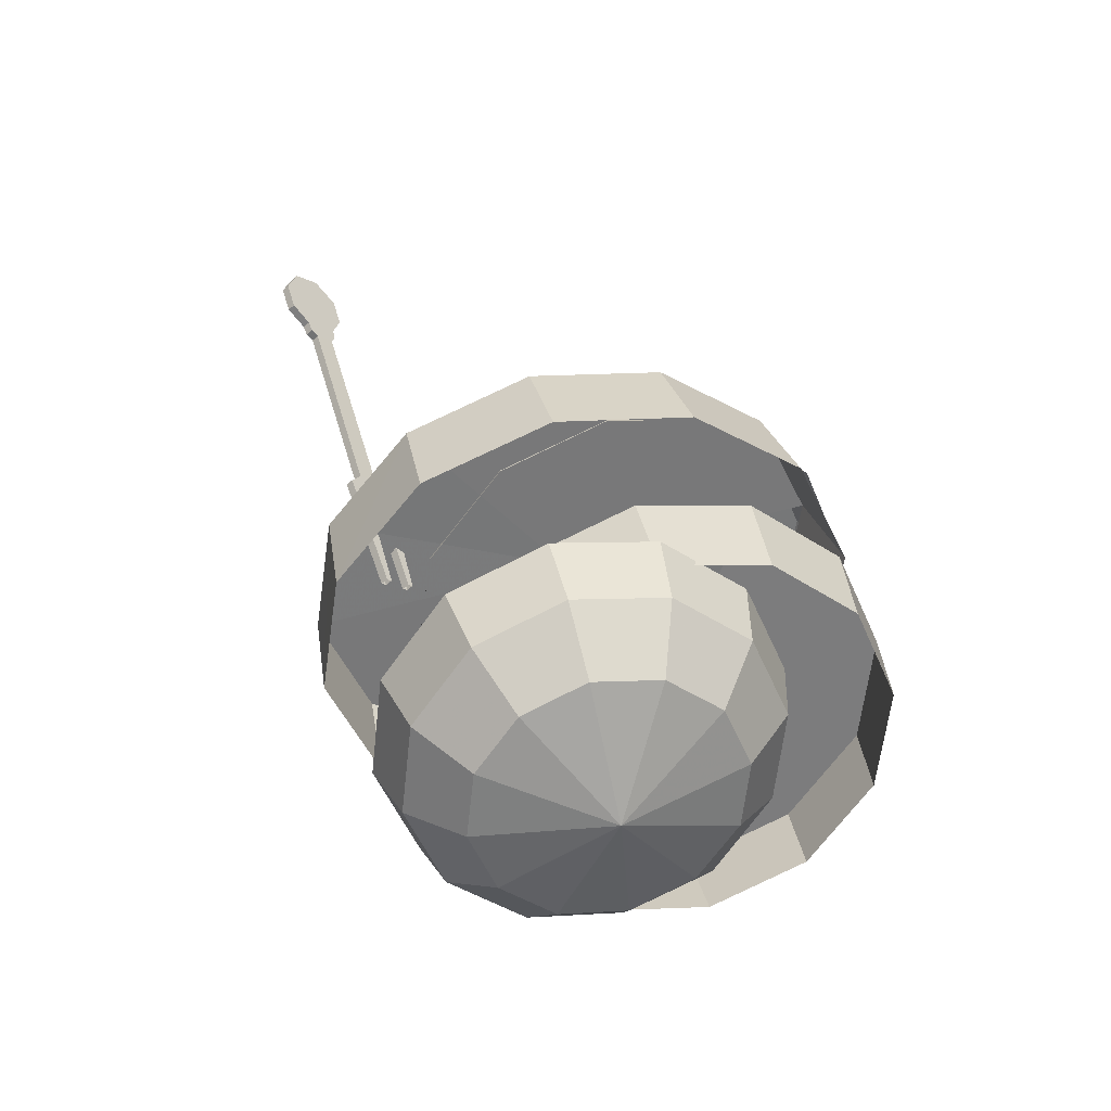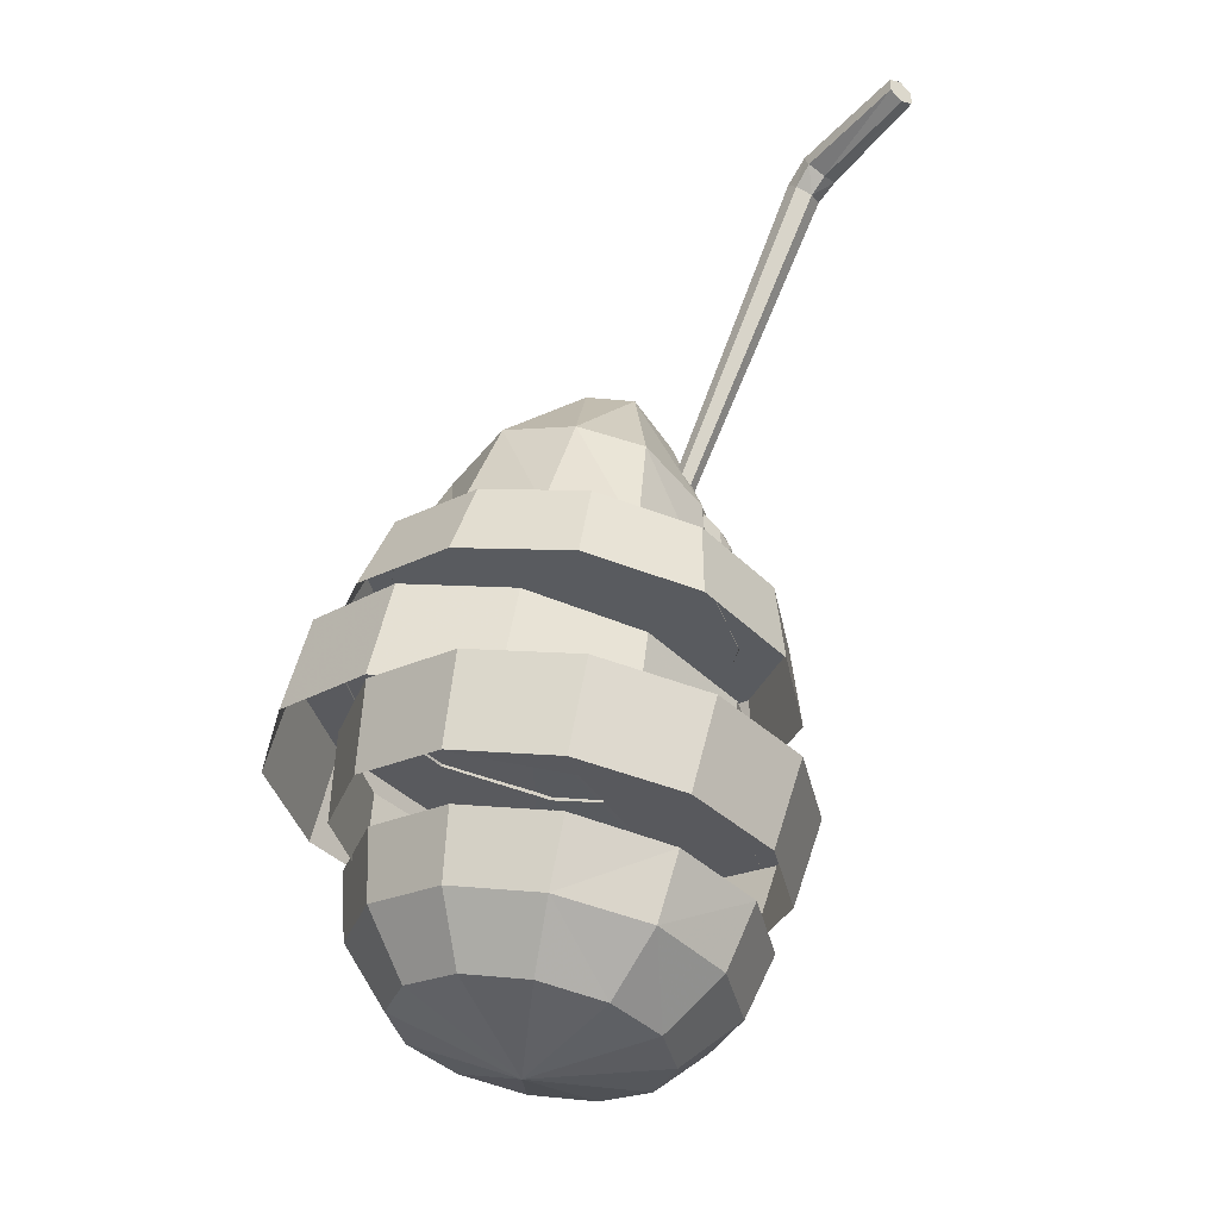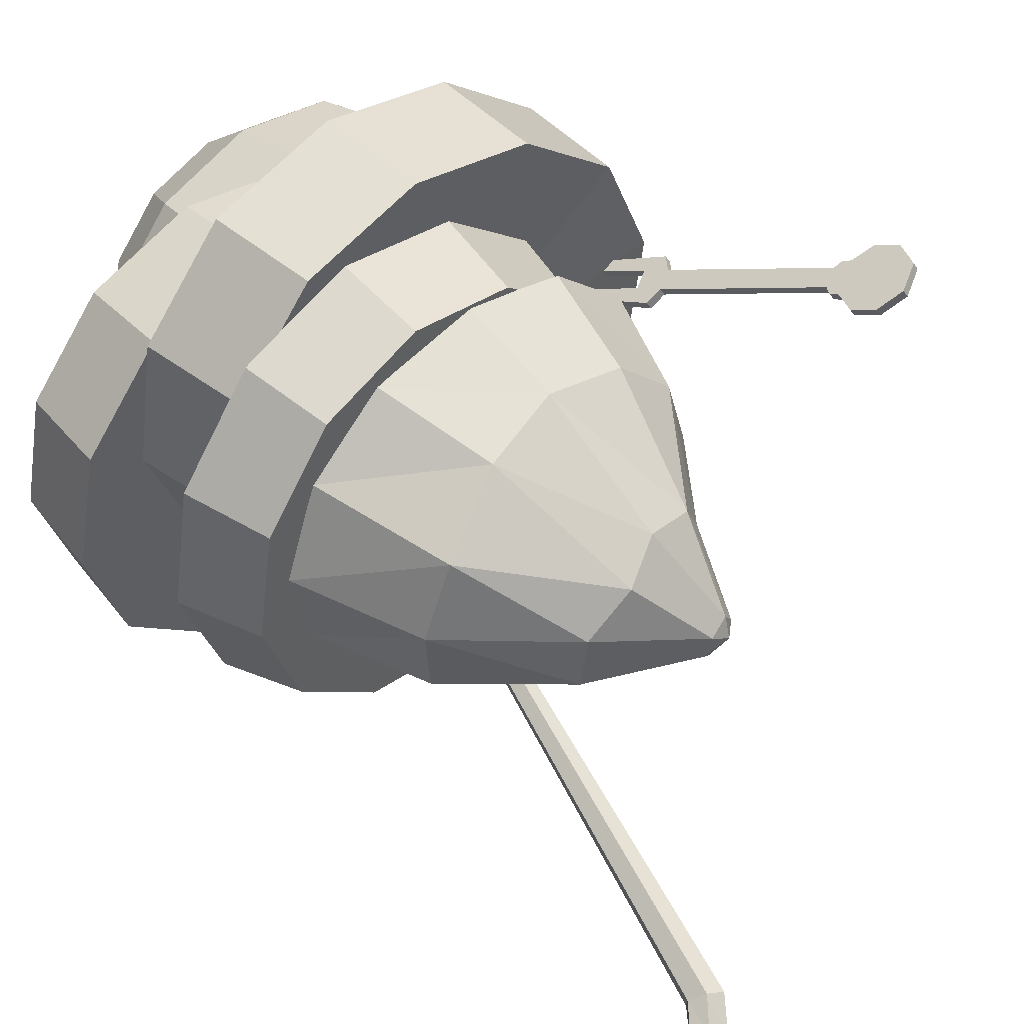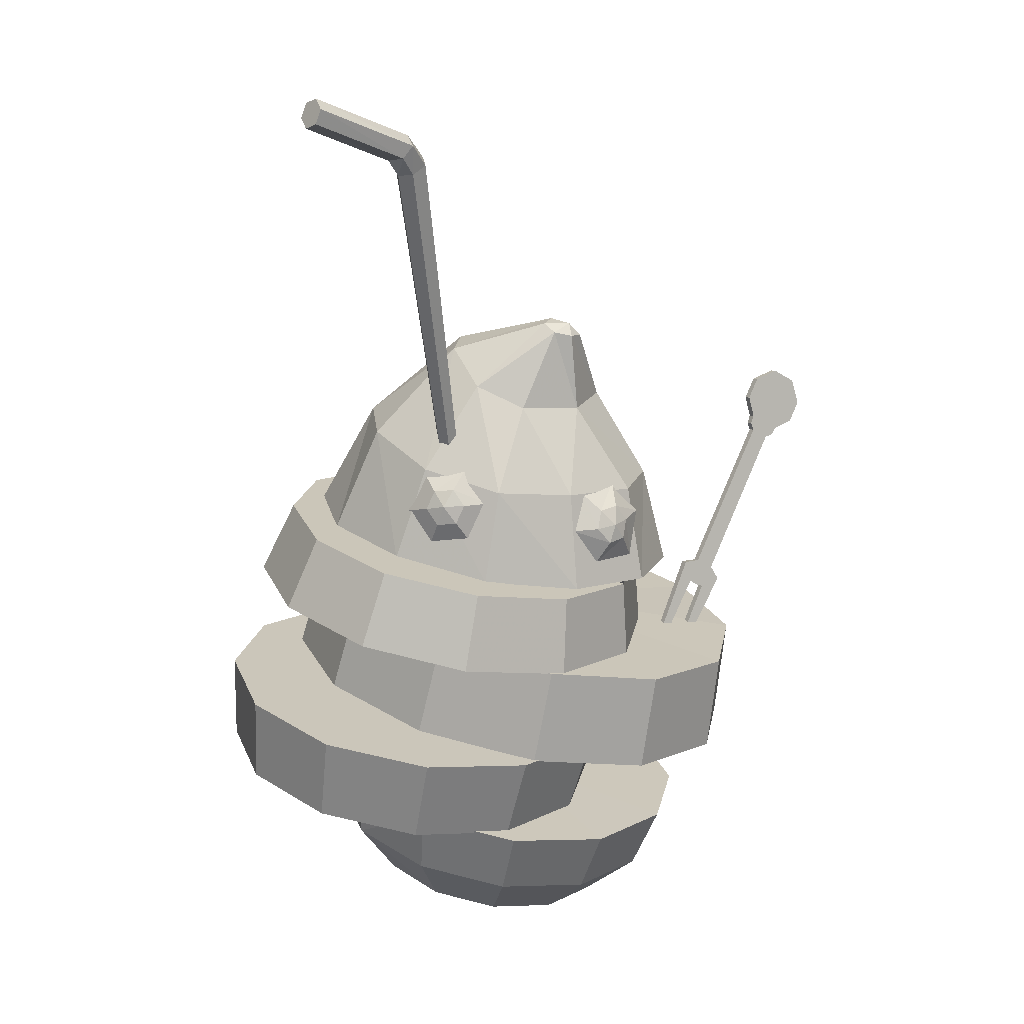
<metadata>
{"format":"obj","ext":"obj","renderer":"f3d","projection":"perspective","resolution":1024,"background":"white","views":[{"elev":-51.7,"azim":168.8,"up":"+Z"},{"elev":-23.0,"azim":-81.0,"up":"+Z"},{"elev":35.0,"azim":-33.6,"up":"+Y"},{"elev":10.4,"azim":6.7,"up":"+Z"}]}
</metadata>
<code>
g zhanchang_fuben_376_shuiguo_03
v -64.13 -112.4 113.5
v -10.92 -115.5 104
v -29.23 -14.32 122.8
v 37.38 -91.52 99.63
v 67.83 -46.81 101.4
v -69.58 -100.3 72.31
v -19.33 -103.2 63.41
v -10.92 -115.5 104
v -64.13 -112.4 113.5
v 26.28 -80.55 59.25
v 37.38 -91.52 99.63
v 55.04 -38.33 60.94
v 67.83 -46.81 101.4
v -126.3 18.18 144.1
v -130.7 -35.24 136.6
v -108 -83.05 125.4
v -64.13 -112.4 113.5
v -128.3 23.05 101.3
v -132.5 -27.4 94.16
v -130.7 -35.24 136.6
v -126.3 18.18 144.1
v -111 -72.55 83.57
v -108 -83.05 125.4
v -47.54 86.91 141.5
v -95.85 62.89 145.9
v -126.3 18.18 144.1
v -3.671 85.03 89.87
v -53.92 87.96 98.78
v -47.54 86.91 141.5
v 5.663 83.81 132.1
v -99.53 65.27 102.9
v -95.85 62.89 145.9
v 59.24 12.12 68.03
v 72.28 6.605 108.9
v 37.75 57.27 78.62
v 49.52 54.42 120.1
v 74.92 -68.5 53.08
v 102.8 -27.56 54.55
v 14.36 2.053 75.97
v 107 21.31 61.57
v 86.42 65.02 72.56
v 86.42 65.02 72.56
v 46.49 91.86 84.46
v -2.056 94.63 94.09
v -46.2 72.6 98.86
v -57.7 -60.91 79.38
v -17.77 -87.75 67.47
v 30.78 -90.53 57.85
v 74.92 -68.5 53.08
v -94.21 18.44 229.3
v -97.06 -30.65 223.5
v -5.266 -9.287 207.5
v -75.31 -74 213.4
v -34.79 -100 201.7
v -111.7 26.03 195
v -114.9 -28.41 188.5
v -97.06 -30.65 223.5
v -94.21 18.44 229.3
v -90.75 -76.5 177.3
v -75.31 -74 213.4
v -45.8 -105.4 164.4
v -34.79 -100 201.7
v -34.79 -100 201.7
v 13.64 -101.7 191.6
v 57 -78.66 185.8
v 83.68 -37.01 185.8
v 7.917 -107.3 153.1
v 13.64 -101.7 191.6
v 56.02 -81.67 146.6
v 57 -78.66 185.8
v 85.62 -35.47 146.6
v 83.68 -37.01 185.8
v 64.78 55.43 201.7
v 24.26 81.45 213.4
v 88.77 18.97 153.1
v 86.53 12.07 191.6
v 64.65 67.07 164.3
v 64.78 55.43 201.7
v 19.71 95.93 177.2
v 24.26 81.45 213.4
v 24.26 81.45 213.4
v -24.17 83.15 223.5
v -67.53 60.09 229.3
v -94.21 18.44 229.3
v -34.01 97.82 188.5
v -24.17 83.15 223.5
v -82.12 72.24 194.9
v -67.53 60.09 229.3
v -21.01 -78.25 112.5
v 40.78 -84.01 99.78
v 50.12 -86.06 147.7
v -9.378 -80.52 160
v 40.78 -84.01 99.78
v 95.7 -60.92 92.26
v 103 -63.83 140.5
v 50.12 -86.06 147.7
v 129 -15.19 91.99
v 135.1 -19.8 140.2
v -98.8 62.41 146.6
v -101.6 6.277 139.5
v -86.98 0.8739 186
v -84.28 54.92 192.8
v -101.6 6.277 139.5
v -73.13 -45.21 127.1
v -59.56 -48.7 174
v -86.98 0.8739 186
v 51.23 125.5 126
v -10.56 131.2 138.8
v 0.6842 121.2 185.3
v 60.19 115.6 173
v -10.56 131.2 138.8
v -65.48 108.1 146.3
v -52.19 98.96 192.5
v 0.6842 121.2 185.3
v 131.8 40.94 99.02
v 137.8 34.25 147.7
v 131.8 40.94 99.02
v 103.3 92.43 111.5
v 110.4 83.83 159
v 137.8 34.25 147.7
f 1 2 3
f 2 4 3
f 4 5 3
f 6 7 8
f 8 9 6
f 7 10 11
f 11 8 7
f 10 12 13
f 13 11 10
f 14 15 3
f 15 16 3
f 16 17 3
f 18 19 20
f 20 21 18
f 19 22 23
f 23 20 19
f 22 6 9
f 9 23 22
f 24 25 3
f 25 26 3
f 27 28 29
f 29 30 27
f 28 31 32
f 32 29 28
f 31 18 21
f 21 32 31
f 12 33 34
f 34 13 12
f 33 35 36
f 36 34 33
f 35 27 30
f 30 36 35
f 37 38 39
f 38 40 39
f 40 41 39
f 42 43 39
f 43 44 39
f 44 45 39
f 46 47 39
f 47 48 39
f 48 49 39
f 50 51 52
f 51 53 52
f 53 54 52
f 55 56 57
f 57 58 55
f 56 59 60
f 60 57 56
f 59 61 62
f 62 60 59
f 63 64 52
f 64 65 52
f 65 66 52
f 61 67 68
f 68 62 61
f 67 69 70
f 70 68 67
f 69 71 72
f 72 70 69
f 73 74 52
f 71 75 76
f 76 72 71
f 75 77 78
f 78 76 75
f 77 79 80
f 80 78 77
f 81 82 52
f 82 83 52
f 83 84 52
f 79 85 86
f 86 80 79
f 85 87 88
f 88 86 85
f 87 55 58
f 58 88 87
f 89 90 91
f 91 92 89
f 93 94 95
f 95 96 93
f 94 97 98
f 98 95 94
f 99 100 101
f 101 102 99
f 103 104 105
f 105 106 103
f 104 89 92
f 92 105 104
f 107 108 109
f 109 110 107
f 111 112 113
f 113 114 111
f 112 99 102
f 102 113 112
f 97 115 116
f 116 98 97
f 117 118 119
f 119 120 117
f 118 107 110
f 110 119 118
g zhanchang_fuben_376_shuiguo_03
v 121.1 32.46 185.4
v 128.5 37.16 180.6
v 157.7 63.36 251.9
v 150.7 58.85 256.4
v 121.1 32.46 185.4
v 150.7 58.85 256.4
v 148.5 61.96 256.2
v 119 35.57 185.1
v 119 35.57 185.1
v 148.5 61.96 256.2
v 155.5 66.47 251.7
v 126.3 40.27 180.4
v 157.7 63.36 251.9
v 128.5 37.16 180.6
v 126.3 40.27 180.4
v 155.5 66.47 251.7
v 123.6 33.02 170.5
v 132.2 39.18 173.8
v 119 35.57 185.1
v 112.4 31 184.9
v 114.6 27.9 185.1
v 121.1 32.46 185.4
v 115.2 32.1 174.3
v 112.4 31 184.9
v 126.3 40.27 180.4
v 128.5 37.16 180.6
v 132.2 39.18 173.8
v 130 42.29 173.6
v 97.65 12.4 136.3
v 99.83 13.8 134.9
v 117.4 29 174.5
v 114.6 27.9 185.1
v 95.5 15.51 136.1
v 97.65 12.4 136.3
v 114.6 27.9 185.1
v 112.4 31 184.9
v 108.1 23.6 128
v 105.9 22.2 129.4
v 121.5 36.12 170.2
v 130 42.29 173.6
v 110.3 20.5 128.2
v 108.1 23.6 128
v 130 42.29 173.6
v 132.2 39.18 173.8
v 110.3 20.5 128.2
v 108.1 19.1 129.6
v 95.5 15.51 136.1
v 97.68 16.91 134.7
v 160.9 65.61 252.7
v 149.3 58.21 260.1
v 157.7 63.36 251.9
v 155.5 66.47 251.7
v 158.7 68.72 252.5
v 160.9 65.61 252.7
v 148.5 61.96 256.2
v 150.7 58.85 256.4
v 149.3 58.21 260.1
v 147.2 61.32 259.9
v 147.2 61.32 259.9
v 158.7 68.72 252.5
v 162.9 67.28 256.4
v 150.6 59.38 264.3
v 160.7 70.39 256.1
v 162.9 67.28 256.4
v 150.6 59.38 264.3
v 148.4 62.49 264
v 148.4 62.49 264
v 160.7 70.39 256.1
v 169.1 76.45 259.7
v 171.2 73.35 259.9
v 148 58.43 274.9
v 145.8 61.54 274.6
v 173.3 80.2 270
v 175.5 77.1 270.3
v 152.2 62.18 285.2
v 150.1 65.29 285
v 170 78.85 282.5
v 172.1 75.75 282.8
v 162.3 69.45 289.1
v 160.2 72.55 288.9
v 170 78.85 282.5
v 160.2 72.55 288.9
v 162.3 69.45 289.1
v 172.1 75.75 282.8
v 161.8 67.86 272.8
v 171.2 73.35 259.9
v 175.5 77.1 270.3
v 172.1 75.75 282.8
v 162.3 69.45 289.1
v 152.2 62.18 285.2
v 148 58.43 274.9
v 159.7 70.97 272.6
v 145.8 61.54 274.6
v 150.1 65.29 285
v 160.2 72.55 288.9
v 170 78.85 282.5
v 173.3 80.2 270
v 169.1 76.45 259.7
v 108.1 19.1 129.6
v 123.6 33.02 170.5
v 121.5 36.12 170.2
v 105.9 22.2 129.4
v 97.68 16.91 134.7
v 115.2 32.1 174.3
v 117.4 29 174.5
v 99.83 13.8 134.9
v -1.2e-05 14.38 -2e-06
v 25.02 70.76 23.08
v 51.35 53.06 15.23
v -6.976 72.59 29.43
v -36.08 58.06 32.57
v 74.08 64.7 40.89
v 37.64 89.19 51.76
v 46.49 91.86 84.46
v 86.42 65.02 72.56
v -6.663 91.73 60.54
v -2.056 94.63 94.09
v -46.95 71.62 64.9
v -46.2 72.6 98.86
v 62.17 -7.968 3.289
v 43.77 -34.95 2.39
v 64.95 24.25 7.99
v 63.59 -57.15 23.11
v 89.06 -19.79 24.36
v 102.8 -27.56 54.55
v 74.92 -68.5 53.08
v 92.91 24.81 30.87
v 107 21.31 61.57
v -17.33 -47.64 11.88
v -43.66 -29.95 19.73
v 14.67 -49.48 5.536
v -57.84 -51.37 47.12
v -21 -74.72 36.25
v -17.77 -87.75 67.47
v -57.7 -60.91 79.38
v 23.3 -77.25 27.47
v 30.78 -90.53 57.85
v -54.48 31.08 31.67
v -57.25 -1.137 26.97
v -72.43 34.27 63.65
v -74.12 31.67 97.5
v -76.27 -10.33 57.14
v -78.33 -17.2 90.37
v -9.378 -80.52 160
v 50.12 -86.06 147.7
v 25.4 17.56 166.5
v 103 -63.83 140.5
v 135.1 -19.8 140.2
v 60.19 115.6 173
v 0.6842 121.2 185.3
v -52.19 98.96 192.5
v 135.1 -19.8 140.2
v 137.8 34.25 147.7
v 110.4 83.83 159
v 60.19 115.6 173
v -84.28 54.92 192.8
v -9.308 -51.89 264.2
v -19.05 -110.2 412.1
v -11.3 -112.8 412.7
v -4.172 -53.26 264
v -13.05 -55.3 262.6
v -24.49 -114.5 407.8
v -11.66 -60.07 260.7
v -22.19 -121.3 403.9
v -6.521 -61.44 260.4
v -14.45 -123.9 404.5
v -2.778 -58.03 262.1
v -9.001 -119.6 408.8
v -25.05 -118.5 422.3
v -17.07 -122.7 423.4
v -29.42 -121 416.2
v -25.81 -127.7 411.3
v -17.83 -131.9 412.4
v -13.46 -129.4 418.4
v -58.62 -161 438.6
v -53.06 -165.4 440.6
v -61.06 -161.2 431.7
v -57.94 -165.7 426.8
v -52.39 -170 428.9
v -49.95 -169.9 435.8
v -53.06 -165.4 440.6
v -58.62 -161 438.6
v -55.5 -165.5 433.7
v -61.06 -161.2 431.7
v -57.94 -165.7 426.8
v -52.39 -170 428.9
v -49.95 -169.9 435.8
v 79.13 34 246.1
v 91.38 2.767 240.7
v 102.8 10.19 191.2
v 87.64 49.17 199.4
v 51.56 74.97 207.6
v 52 54.61 250.4
v 4.382 80.97 216.3
v 13.89 59.78 257.5
v -42.51 65.6 225.2
v -19.41 46.55 268.8
v -73.13 33.37 226.7
v -46.36 17.99 280.9
v -84.7 -7.669 225
v -55.01 -16.58 275.7
v -70.15 -45.92 215.5
v -47.53 -46.54 267.3
v -47.53 -46.54 267.3
v -70.15 -45.92 215.5
v -33.46 -71.65 204.5
v -18.37 -67.37 250.8
v 14.51 -79.18 193.8
v 20.96 -73.38 240
v 60.99 -63.53 188.1
v 57.15 -58.86 237.1
v 93.16 -31.34 187.9
v 85.24 -30.38 236.5
v 91.38 2.767 240.7
v 102.8 10.19 191.2
v 58.71 -27.63 318.3
v 66.16 -5.323 284.7
v 52.2 13.2 296.1
v 52.43 -21.06 322.6
v 28.01 18.13 306.4
v 11.19 5.305 316.9
v 43.31 -25.27 326.6
v -7.15 -13.01 315
v -7.499 -35.76 311
v 40.78 -34.28 324.7
v 40.78 -34.28 324.7
v -7.499 -35.76 311
v 6.792 -50.68 292.7
v 46.27 -38.99 320.4
v 30.95 -49.78 281.4
v 57.86 -32.91 279.9
v 55.12 -35.88 318.4
v 66.16 -5.323 284.7
v 58.71 -27.63 318.3
v 53.25 -30.65 324.6
v 53.25 -30.65 324.6
v 15.07 -72.27 234.2
v 2.958 -67.17 251.7
v -2.521 -75.73 241.7
v 3.354 -77.62 233.7
v -19.38 -65.86 249
v -12.51 -74.66 240.5
v -28.31 -67.66 229
v -16.63 -75.5 231.3
v -15.55 -71.77 211.6
v -10.75 -77.39 223.3
v 6.139 -74.08 214.2
v -0.7614 -78.45 224.5
v -7.164 -79.14 233.3
v 89.53 -28.02 224.4
v 77.02 -35.68 240.5
v 79.94 -45.79 229.7
v 85.11 -41.91 221.9
v 62.27 -52.41 237.2
v 72.63 -52.76 228.2
v 62.27 -52.41 237.2
v 58.6 -59.87 218.2
v 71.45 -56.62 218.9
v 70.08 -51.86 200.2
v 77.58 -53.5 211.2
v 86.87 -34.69 201.1
v 83.93 -45.77 212.7
v 86.87 -34.69 201.1
v 80.14 -50.88 220.4
f 121 122 123
f 123 124 121
f 125 126 127
f 127 128 125
f 129 130 131
f 131 132 129
f 133 134 135
f 135 136 133
f 122 137 138
f 139 140 141
f 141 142 139
f 129 143 144
f 145 146 147
f 147 148 145
f 149 150 151
f 151 152 149
f 153 154 155
f 155 156 153
f 157 158 159
f 159 160 157
f 161 162 163
f 163 164 161
f 165 138 137
f 137 166 165
f 167 144 143
f 143 168 167
f 121 152 151
f 132 159 143
f 143 129 132
f 121 151 137
f 137 122 121
f 132 160 159
f 124 123 169
f 169 170 124
f 171 172 173
f 173 174 171
f 175 176 177
f 177 178 175
f 131 130 179
f 179 180 131
f 170 169 181
f 181 182 170
f 174 173 183
f 183 184 174
f 178 177 185
f 185 186 178
f 180 179 187
f 187 188 180
f 184 183 189
f 189 190 184
f 186 185 191
f 191 192 186
f 190 189 193
f 193 194 190
f 192 191 195
f 195 196 192
f 194 193 197
f 197 198 194
f 196 195 199
f 199 200 196
f 201 202 203
f 203 204 201
f 182 181 205
f 181 206 205
f 206 207 205
f 207 208 205
f 208 209 205
f 209 210 205
f 210 211 205
f 211 182 205
f 188 187 212
f 187 213 212
f 213 214 212
f 214 215 212
f 215 216 212
f 216 217 212
f 217 218 212
f 218 188 212
f 219 220 221
f 221 222 219
f 223 224 225
f 225 226 223
f 227 228 229
f 227 230 228
f 227 231 230
f 232 233 234
f 234 235 232
f 233 236 237
f 237 234 233
f 236 238 239
f 239 237 236
f 229 228 233
f 233 232 229
f 228 230 236
f 236 233 228
f 236 230 231
f 231 238 236
f 227 240 241
f 227 242 240
f 227 229 242
f 243 244 245
f 245 246 243
f 244 247 248
f 248 245 244
f 247 232 235
f 235 248 247
f 241 240 244
f 244 243 241
f 240 242 247
f 247 244 240
f 247 242 229
f 229 232 247
f 227 249 250
f 227 251 249
f 227 241 251
f 252 253 254
f 254 255 252
f 253 256 257
f 257 254 253
f 256 243 246
f 246 257 256
f 252 250 249
f 249 253 252
f 253 249 251
f 251 256 253
f 256 251 241
f 241 243 256
f 227 258 231
f 227 259 258
f 227 250 259
f 238 260 261
f 261 239 238
f 260 262 263
f 263 261 260
f 262 252 255
f 255 263 262
f 231 258 260
f 260 238 231
f 258 259 262
f 262 260 258
f 262 259 250
f 250 252 262
f 264 265 266
f 265 267 266
f 267 268 266
f 269 270 266
f 270 271 266
f 272 273 266
f 273 274 266
f 274 275 266
f 271 276 266
f 277 278 279
f 279 280 277
f 281 282 278
f 278 277 281
f 283 284 282
f 282 281 283
f 285 286 284
f 284 283 285
f 287 288 286
f 286 285 287
f 280 279 288
f 288 287 280
f 278 289 290
f 290 279 278
f 282 291 289
f 289 278 282
f 284 292 291
f 291 282 284
f 293 292 284
f 284 286 293
f 294 293 286
f 286 288 294
f 290 294 288
f 288 279 290
f 289 295 296
f 296 290 289
f 291 297 295
f 295 289 291
f 292 298 297
f 297 291 292
f 299 298 292
f 292 293 299
f 300 299 293
f 293 294 300
f 296 300 294
f 294 290 296
f 301 302 303
f 302 304 303
f 304 305 303
f 305 306 303
f 306 307 303
f 307 301 303
f 308 309 310
f 310 311 308
f 308 311 312
f 312 313 308
f 313 312 314
f 314 315 313
f 315 314 316
f 316 317 315
f 317 316 318
f 318 319 317
f 319 318 320
f 320 321 319
f 321 320 322
f 322 323 321
f 324 325 326
f 326 327 324
f 327 326 328
f 328 329 327
f 329 328 330
f 330 331 329
f 331 330 332
f 332 333 331
f 334 333 332
f 332 335 334
f 336 337 338
f 338 339 336
f 340 339 338
f 339 340 341
f 341 342 339
f 343 342 341
f 342 343 344
f 344 345 342
f 346 347 348
f 348 349 346
f 350 349 348
f 349 350 351
f 351 352 349
f 352 351 353
f 353 354 352
f 308 337 309
f 313 338 308
f 338 313 315
f 315 340 338
f 340 315 317
f 317 341 340
f 341 317 319
f 319 343 341
f 343 319 321
f 321 344 343
f 323 344 321
f 347 324 327
f 327 348 347
f 329 348 327
f 331 350 329
f 333 351 331
f 351 333 334
f 334 353 351
f 342 345 355
f 346 349 356
f 352 354 356
f 355 339 342
f 349 352 356
f 355 336 339
f 338 337 308
f 357 358 359
f 359 360 357
f 358 361 362
f 362 359 358
f 361 363 364
f 364 362 361
f 363 365 366
f 366 364 363
f 365 367 368
f 368 366 365
f 367 357 360
f 360 368 367
f 360 359 369
f 359 362 369
f 362 364 369
f 364 366 369
f 366 368 369
f 368 360 369
f 370 371 372
f 372 373 370
f 371 374 375
f 375 372 371
f 376 377 378
f 378 375 376
f 377 379 380
f 380 378 377
f 379 381 382
f 382 380 379
f 383 370 373
f 373 382 383
f 373 372 384
f 372 375 384
f 375 378 384
f 378 380 384
f 380 382 384
f 382 373 384
f 329 350 348
f 331 351 350

</code>
